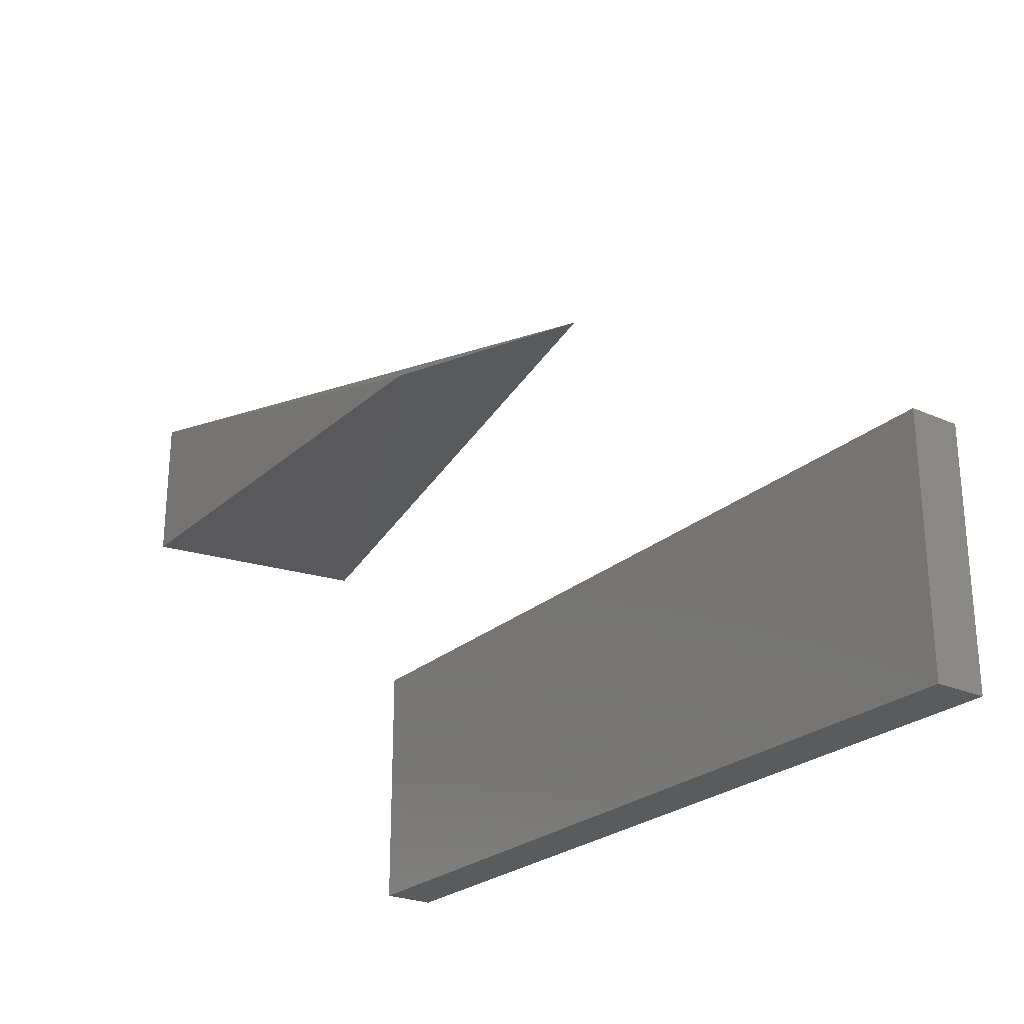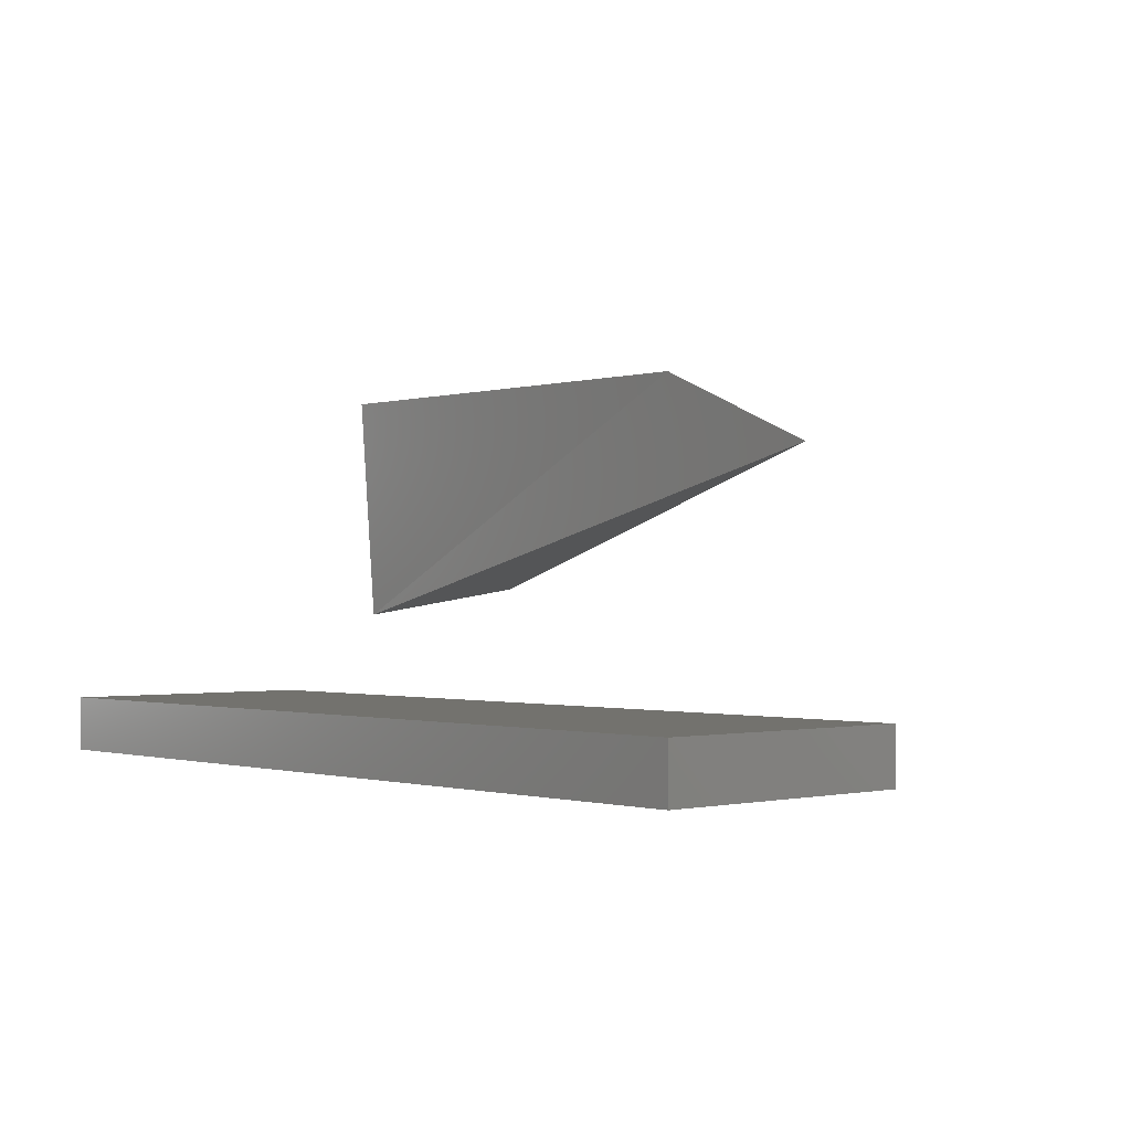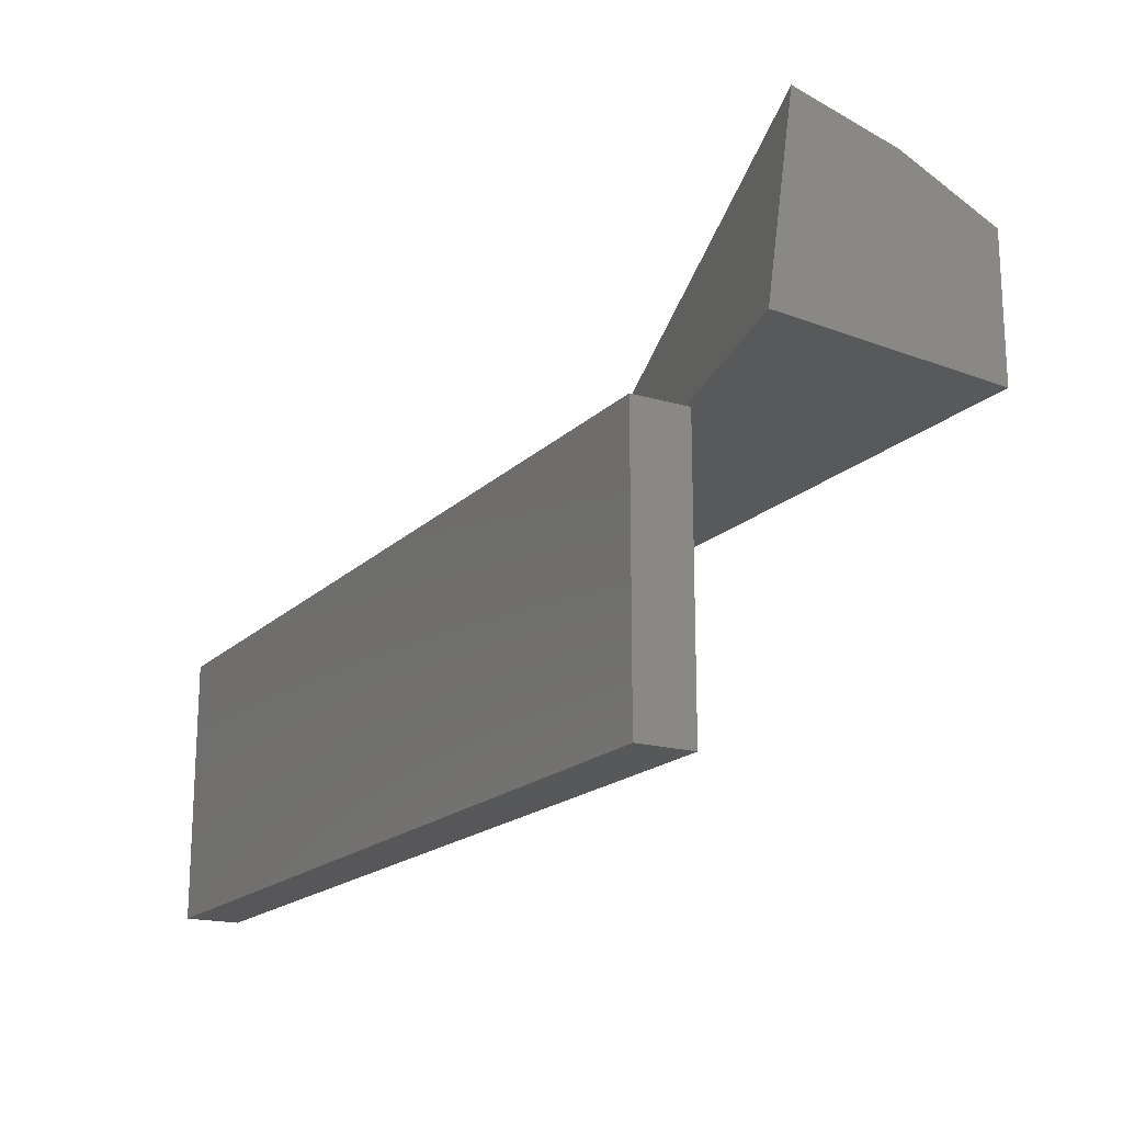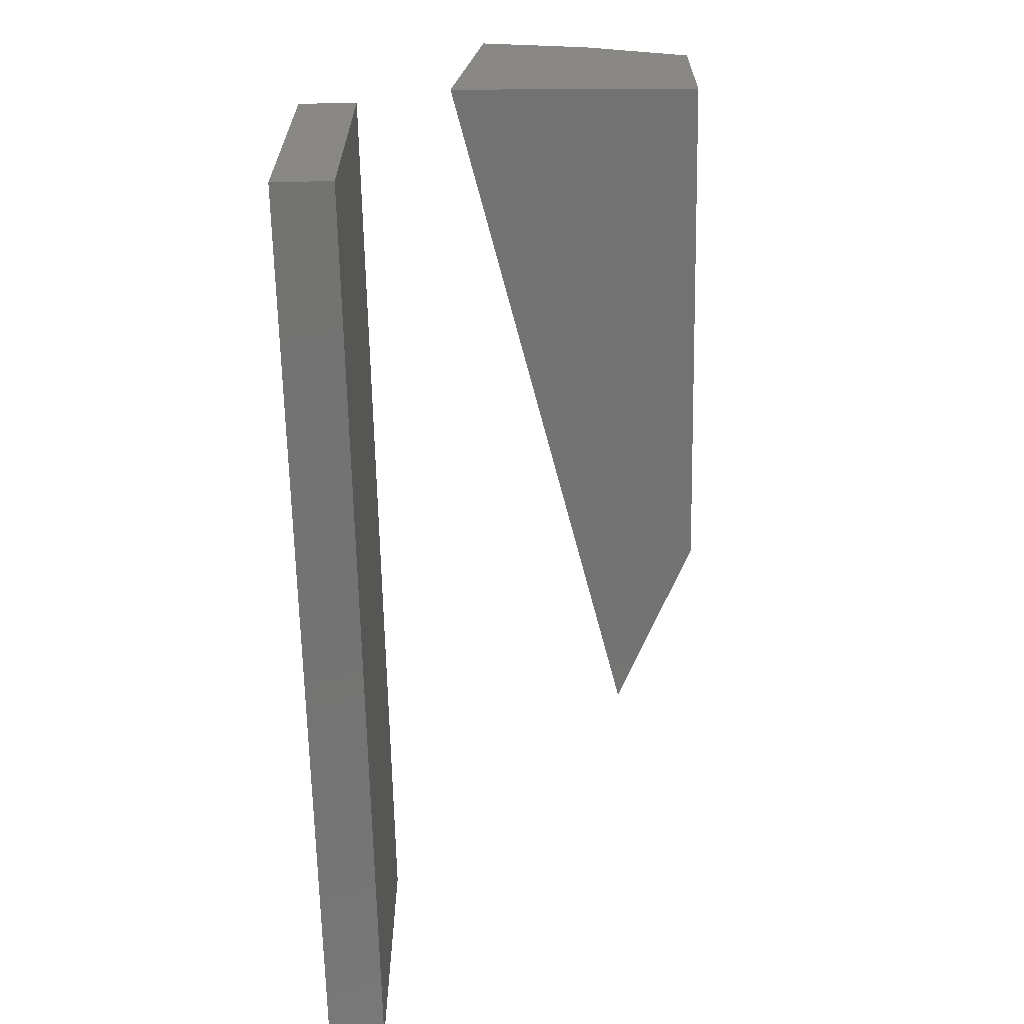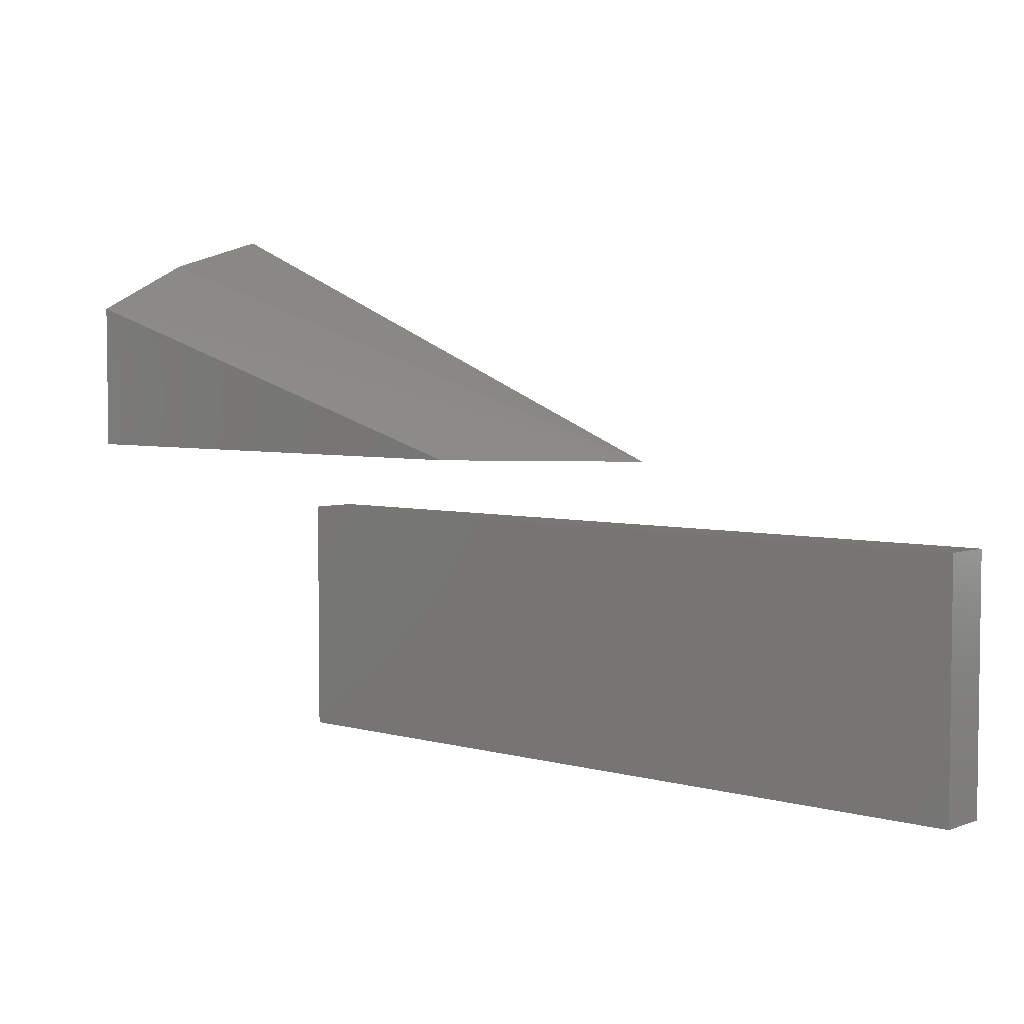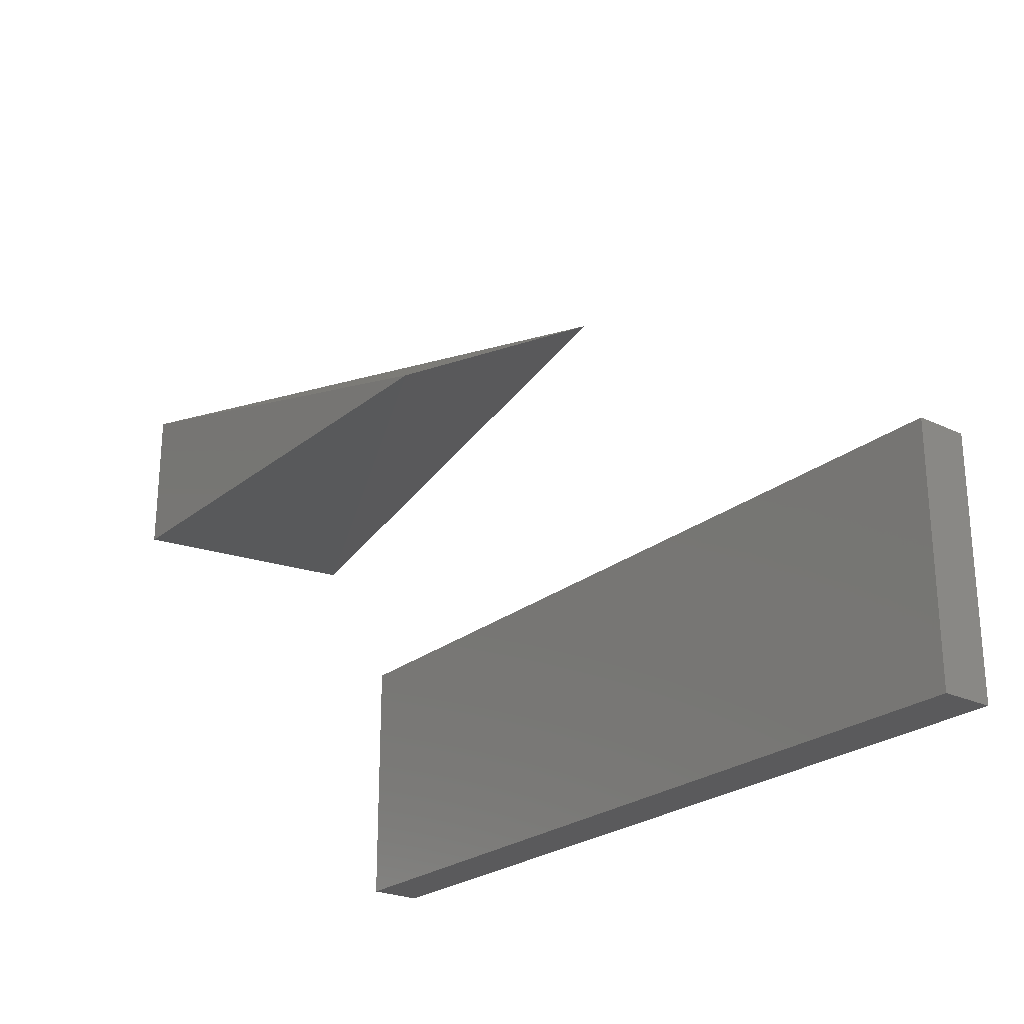
<metadata>
{"format":"stl","ext":"stl","renderer":"f3d","projection":"perspective","resolution":1024,"background":"white","views":[{"elev":-25.0,"azim":-125.6,"up":"+Z"},{"elev":-0.8,"azim":-132.1,"up":"+Y"},{"elev":-18.2,"azim":60.3,"up":"+Z"},{"elev":-65.2,"azim":91.2,"up":"+Z"},{"elev":4.5,"azim":-138.6,"up":"+Z"},{"elev":-24.4,"azim":-127.6,"up":"+Z"}]}
</metadata>
<code>
# stl→obj: 15 verts, 22 faces
v -0.125 -0.1094 0.01562
v 0.125 -0.1094 0.01562
v -0.125 -0.1094 0.09194
v 0.125 -0.1094 0.09194
v -0.125 -0.09375 0.01562
v -0.125 -0.09375 0.09194
v 0.125 -0.09375 0.01562
v 0.125 -0.09375 0.09194
v -0.07369 -0.02238 0.1177
v -0.02267 5.68e-18 0.1172
v 0.1208 -0.06952 0.1223
v 0.1208 1.364e-17 0.1172
v 0.1208 1.599e-17 0.1595
v 0.1208 -0.0295 0.1735
v 0.1208 -0.06099 0.182
f 1 2 3
f 3 2 4
f 5 6 7
f 7 6 8
f 3 6 1
f 1 6 5
f 4 8 3
f 3 8 6
f 2 7 4
f 4 7 8
f 1 5 2
f 2 5 7
f 9 10 11
f 11 10 12
f 11 12 13
f 11 13 14
f 11 14 15
f 13 12 10
f 15 9 11
f 13 9 14
f 13 10 9
f 9 15 14

</code>
